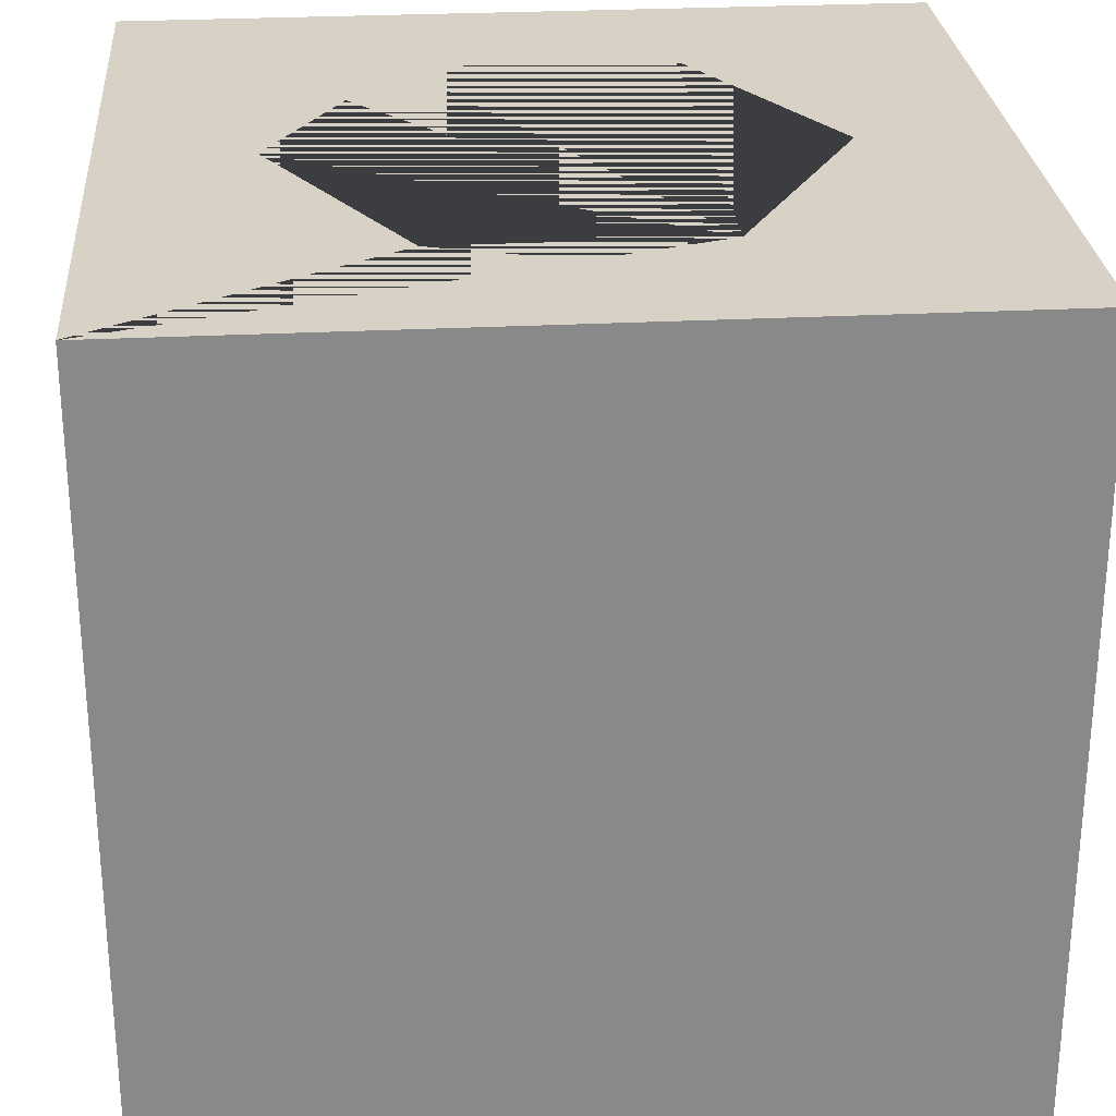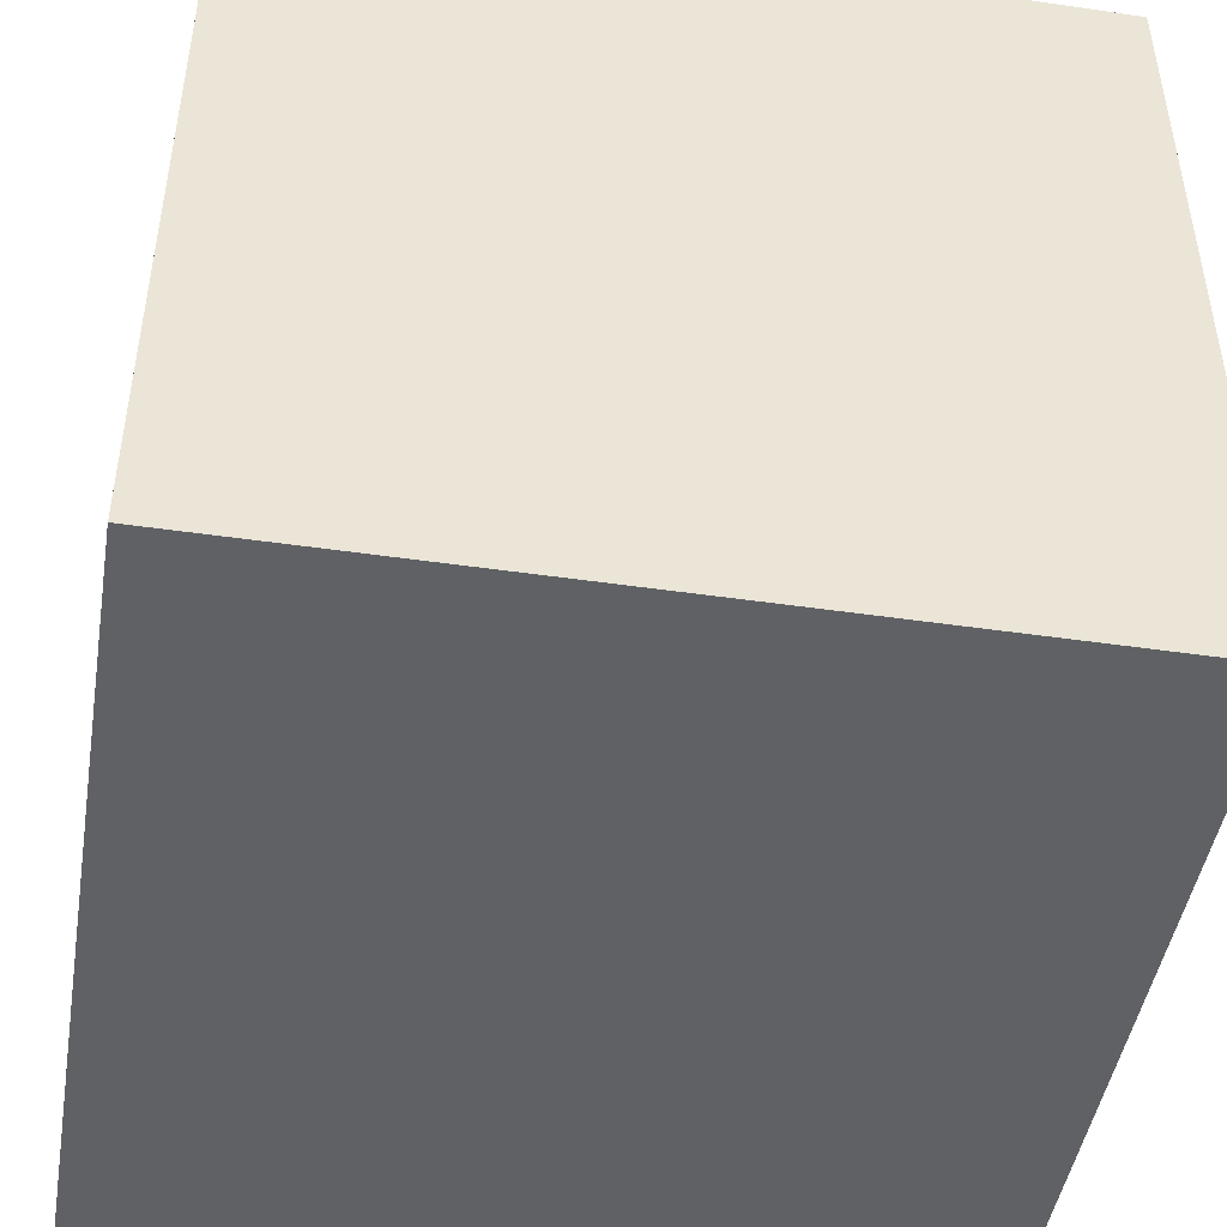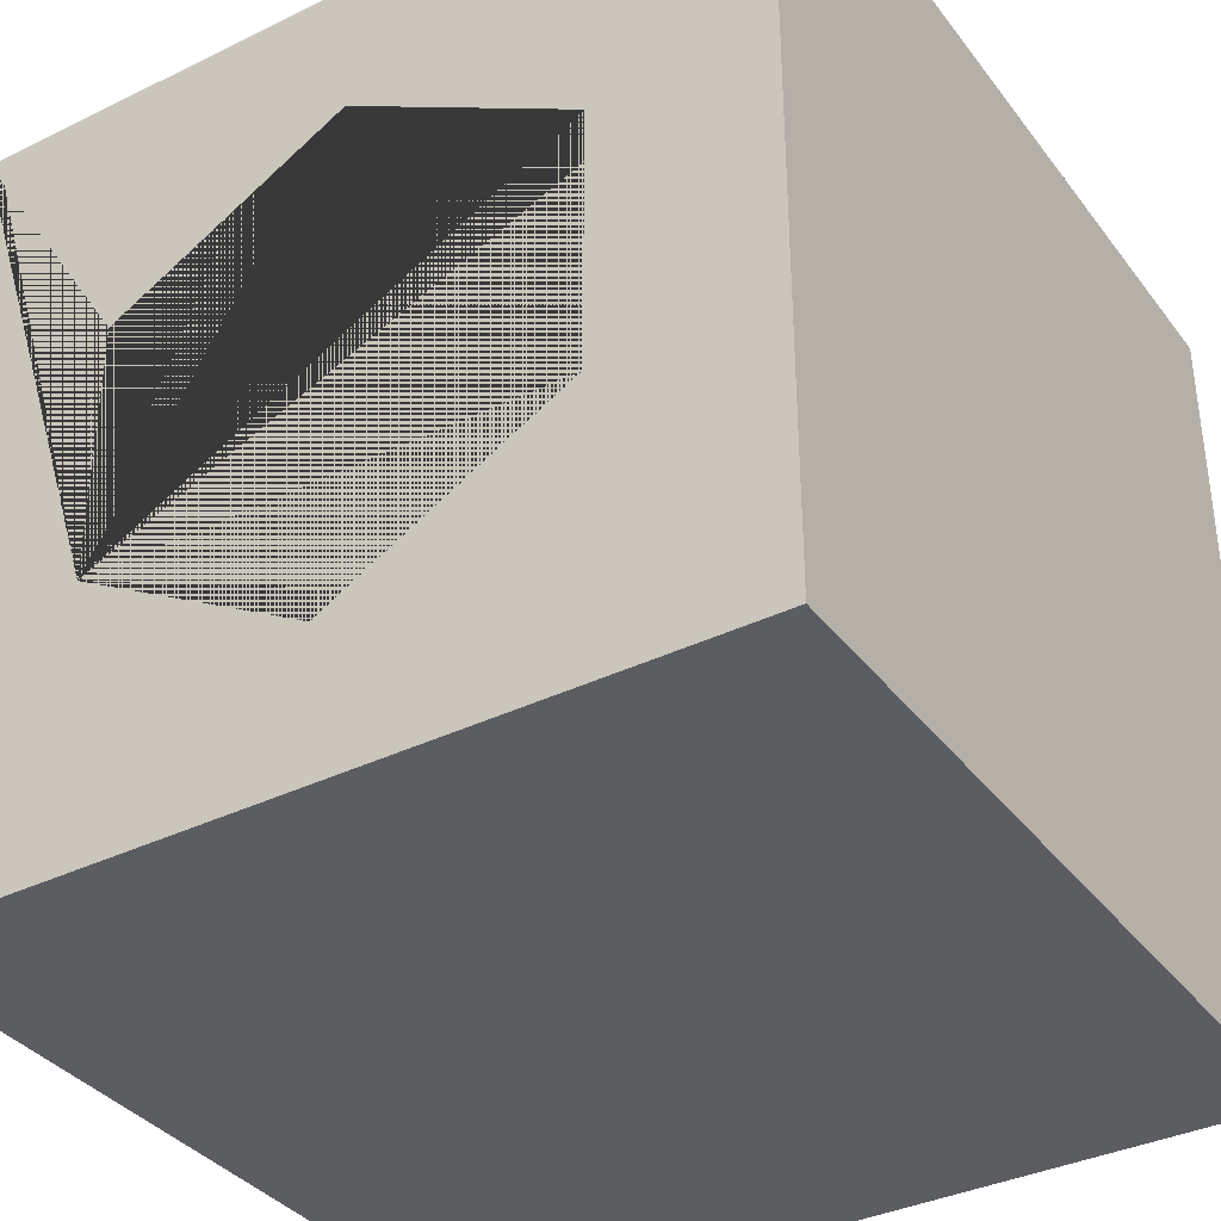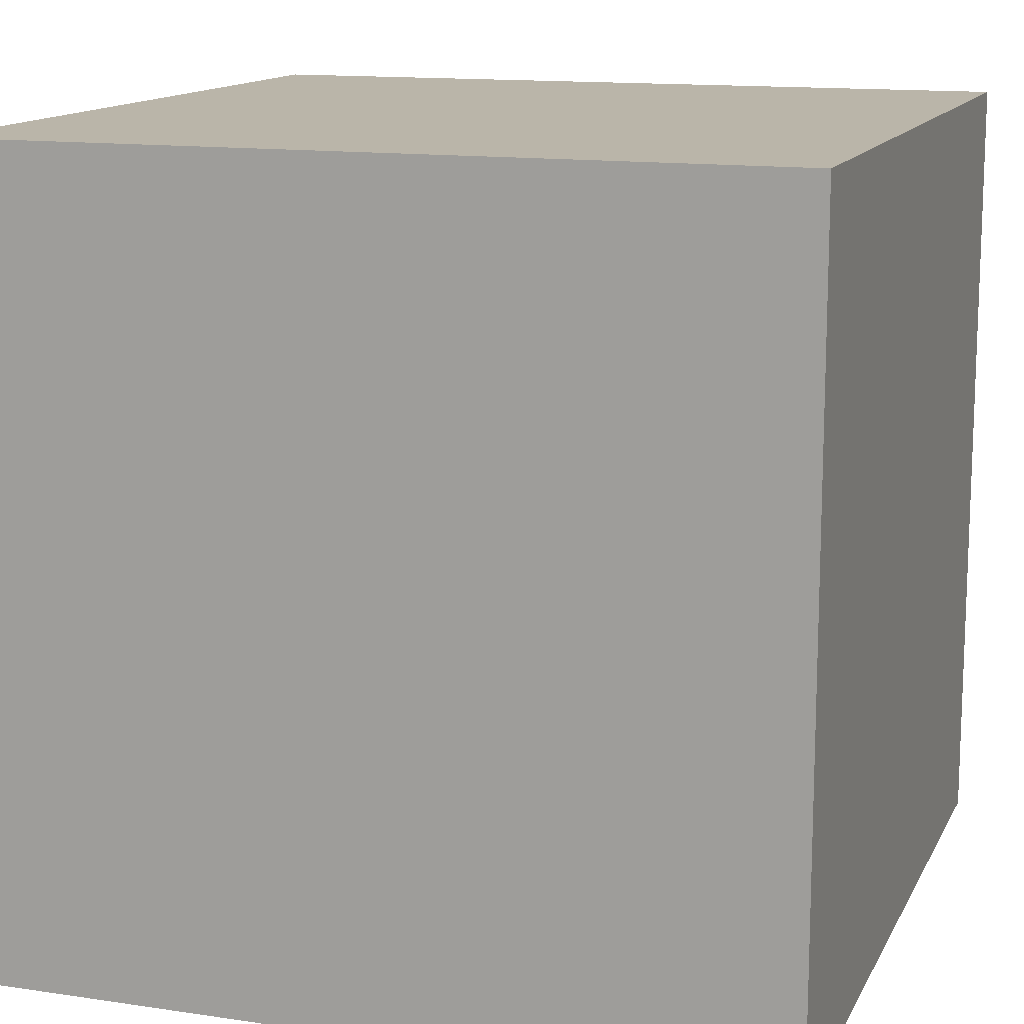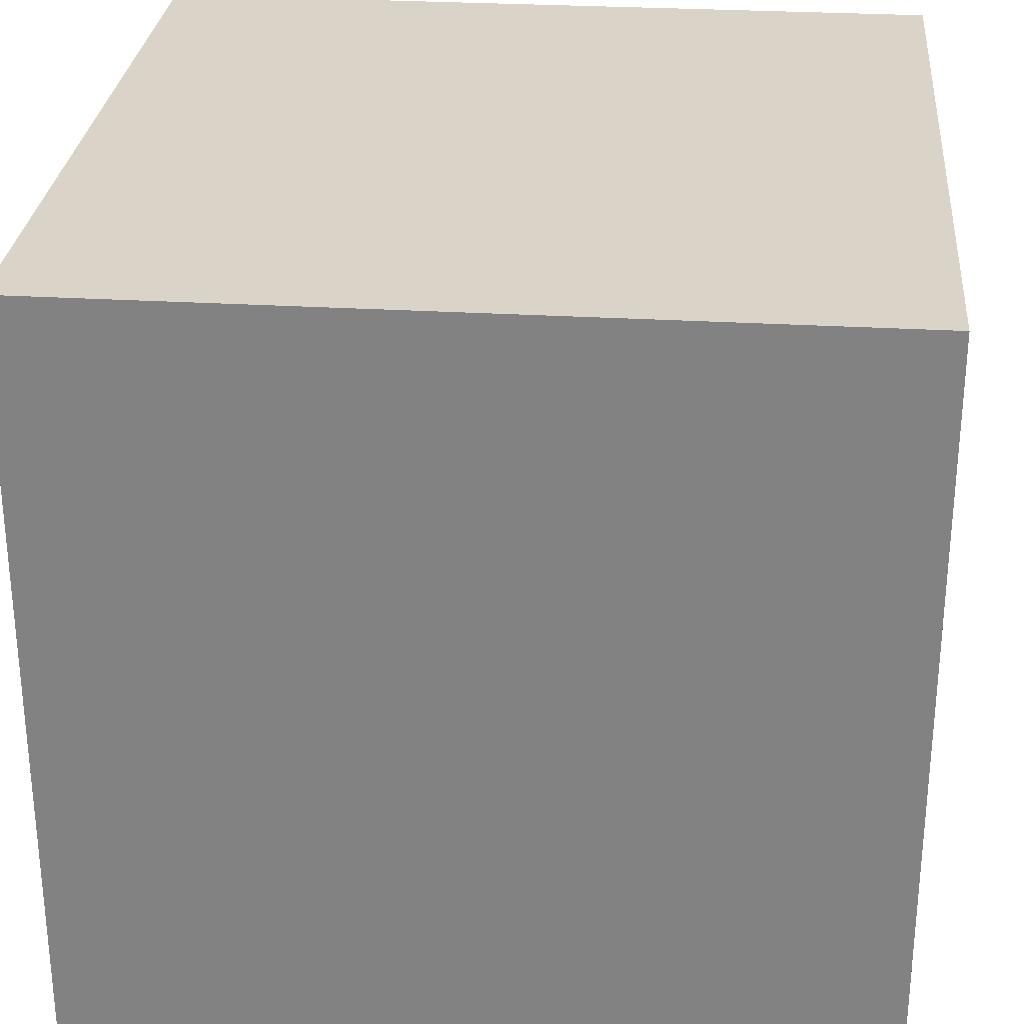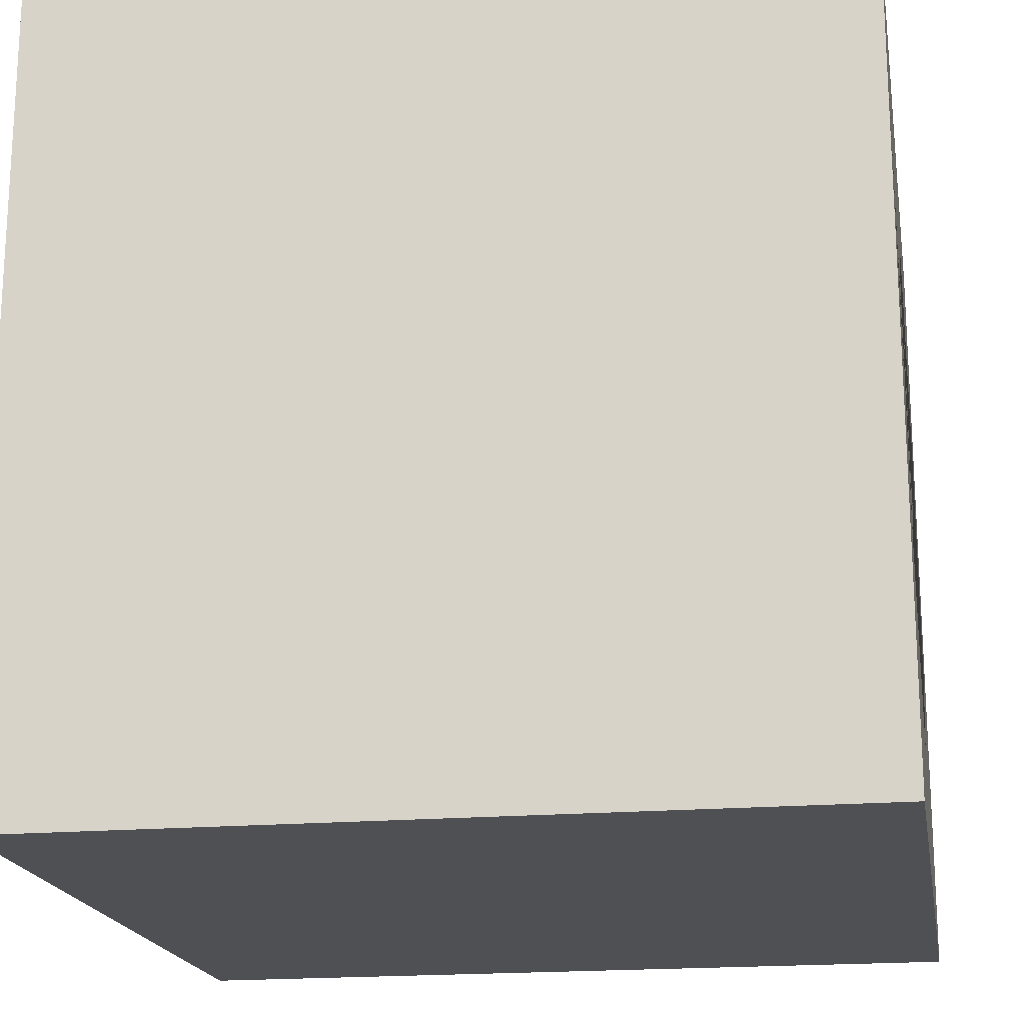
<metadata>
{"format":"obj","ext":"obj","renderer":"f3d","projection":"perspective","resolution":1024,"background":"white","views":[{"elev":27.2,"azim":85.4,"up":"+Y"},{"elev":-46.6,"azim":80.6,"up":"+Y"},{"elev":-36.3,"azim":-147.6,"up":"+Z"},{"elev":13.5,"azim":18.6,"up":"+Z"},{"elev":28.6,"azim":-84.9,"up":"+Z"},{"elev":-18.8,"azim":99.5,"up":"+Z"}]}
</metadata>
<code>
o Bottle_Cube
v -0.038 -0.038 0.038
v 0 0.0114 -0.02451
v -0.038 0.038 0.038
v -0.038 -0.038 -0.038
v 0.02192 0.0114 -0.01226
v -0.038 0.038 -0.038
v 0.038 -0.038 0.038
v 0.02192 0.0114 0.01226
v 0.038 0.038 0.038
v 0.038 -0.038 -0.038
v 0 0.0114 0.02451
v 0.038 0.038 -0.038
v -0.02192 0.0114 0.01226
v -0.02192 0.0114 -0.01226
v -0.02192 0.038 0.01226
v -0.02192 0.038 -0.01226
v 0 0.038 -0.02451
v 0 0.038 0.02451
v 0.02192 0.038 0.01226
v 0.02192 0.038 -0.01226
f 1 3 6 4
f 4 6 12 10
f 10 12 9 7
f 7 9 3 1
f 4 10 7 1
f 19 9 12 20
f 20 12 6 3 9 19 18 15 16 17
f 17 2 5 20
f 5 8 19 20
f 8 11 18 19
f 11 13 15 18
f 15 13 14 16
f 16 14 2 17
f 11 8 5 2 14 13

</code>
